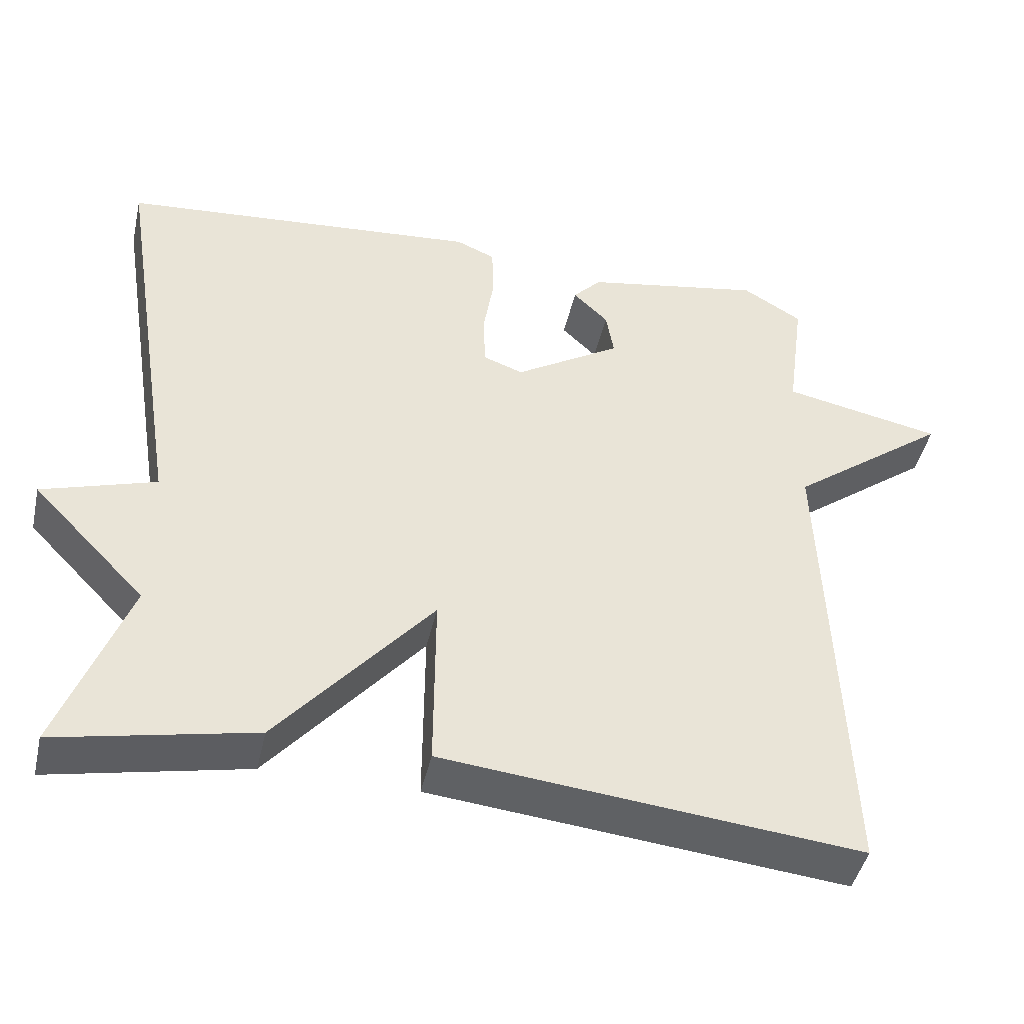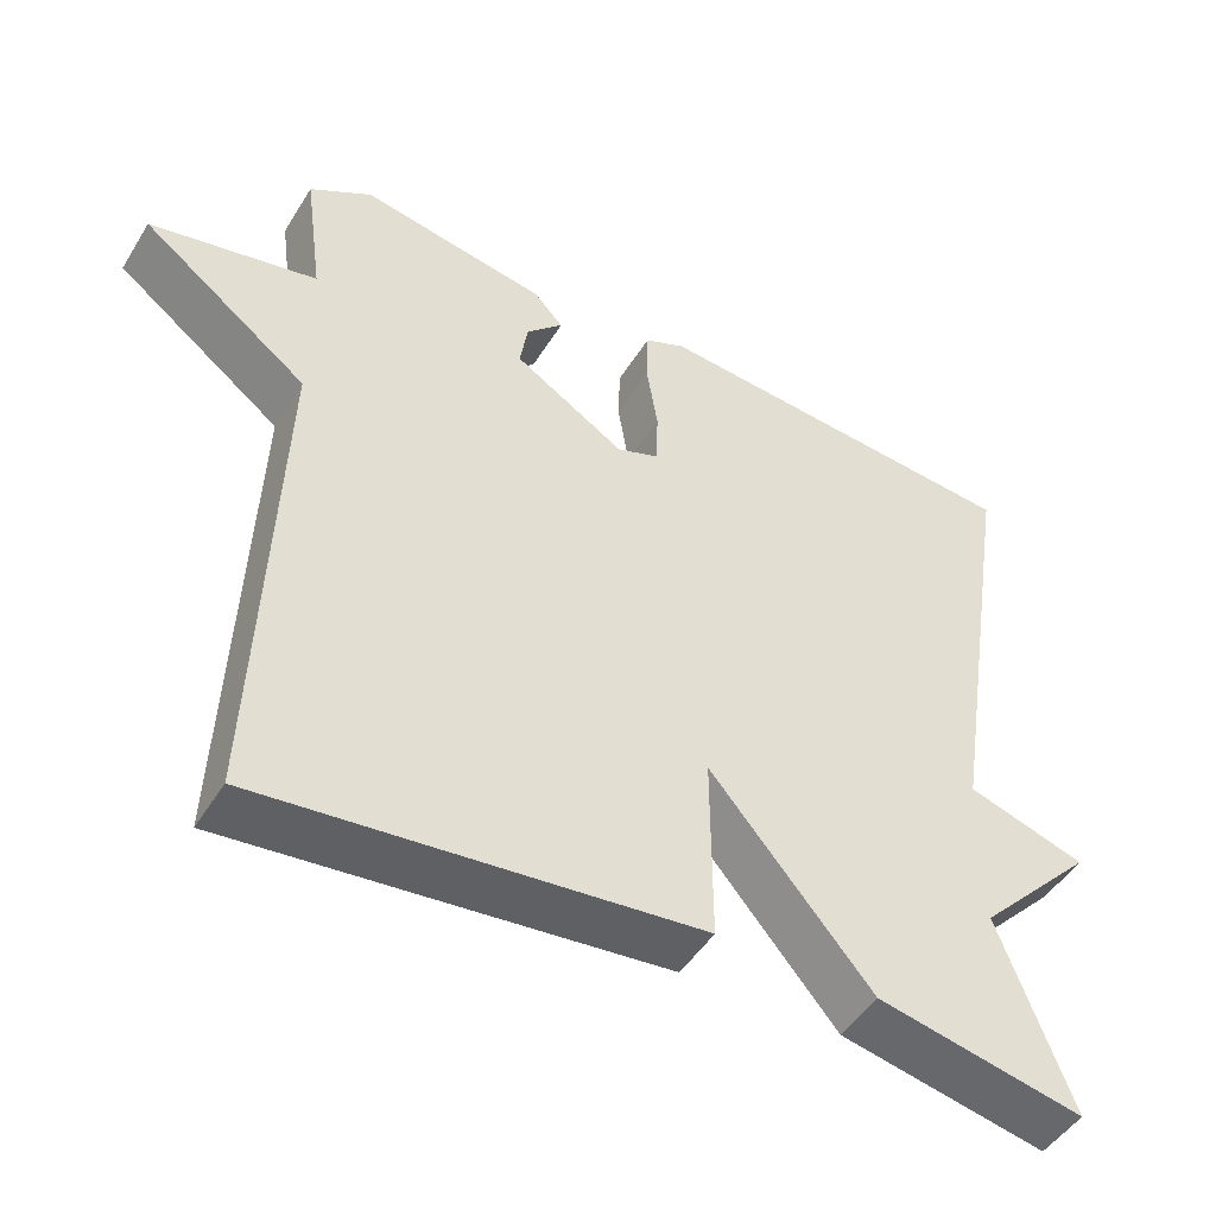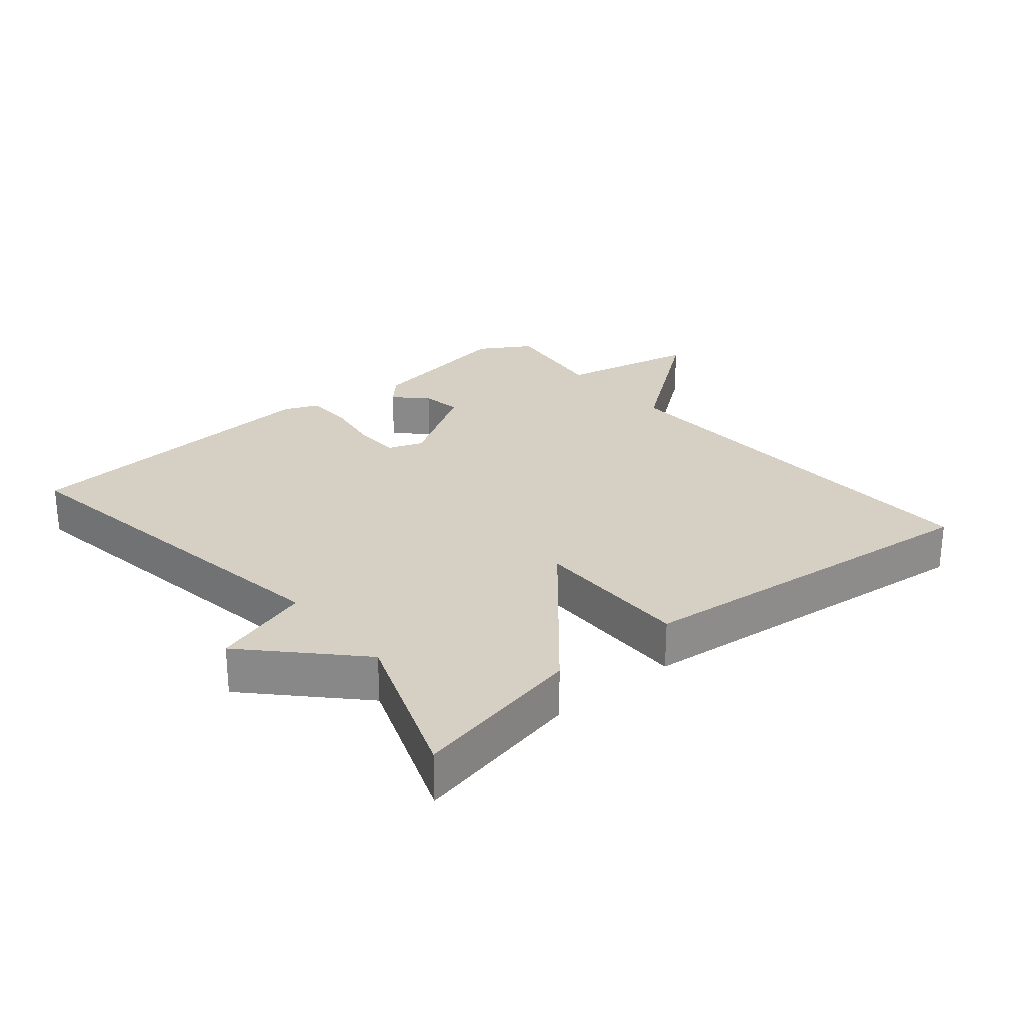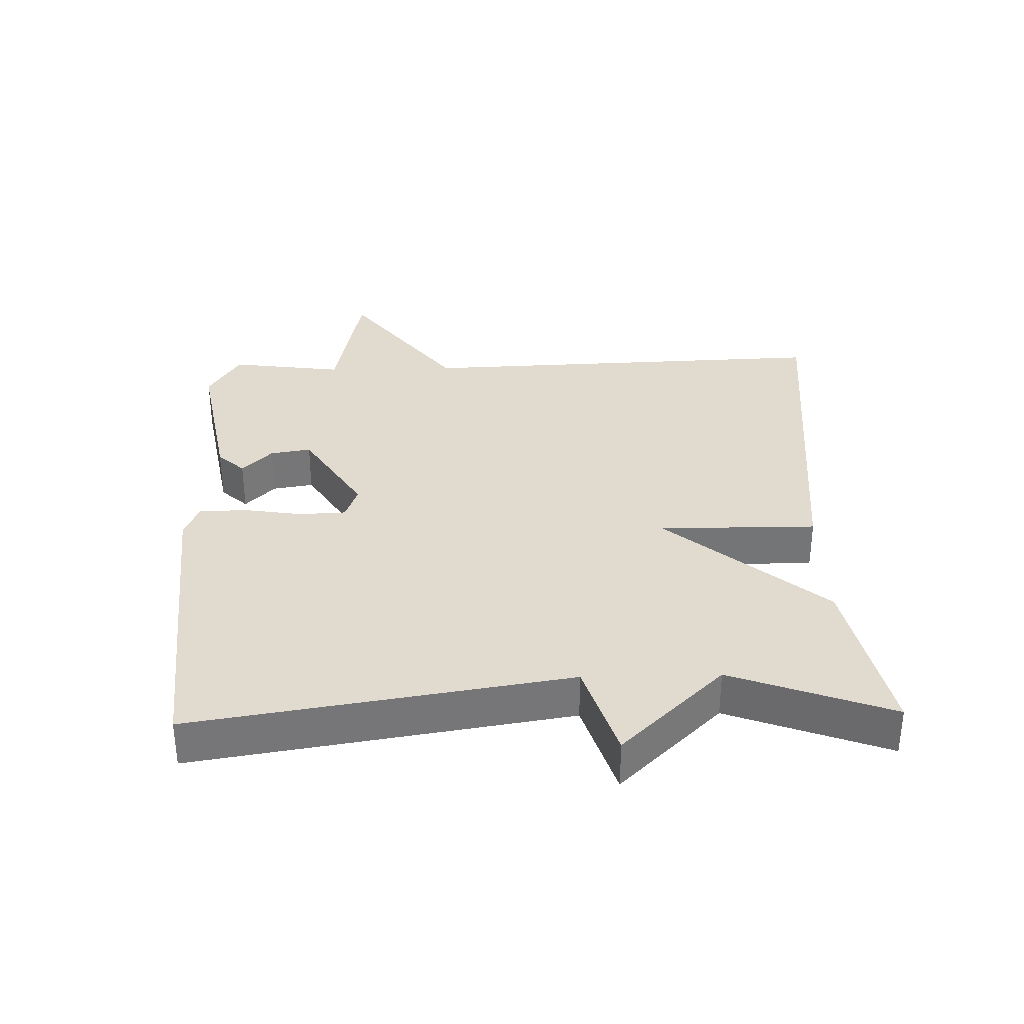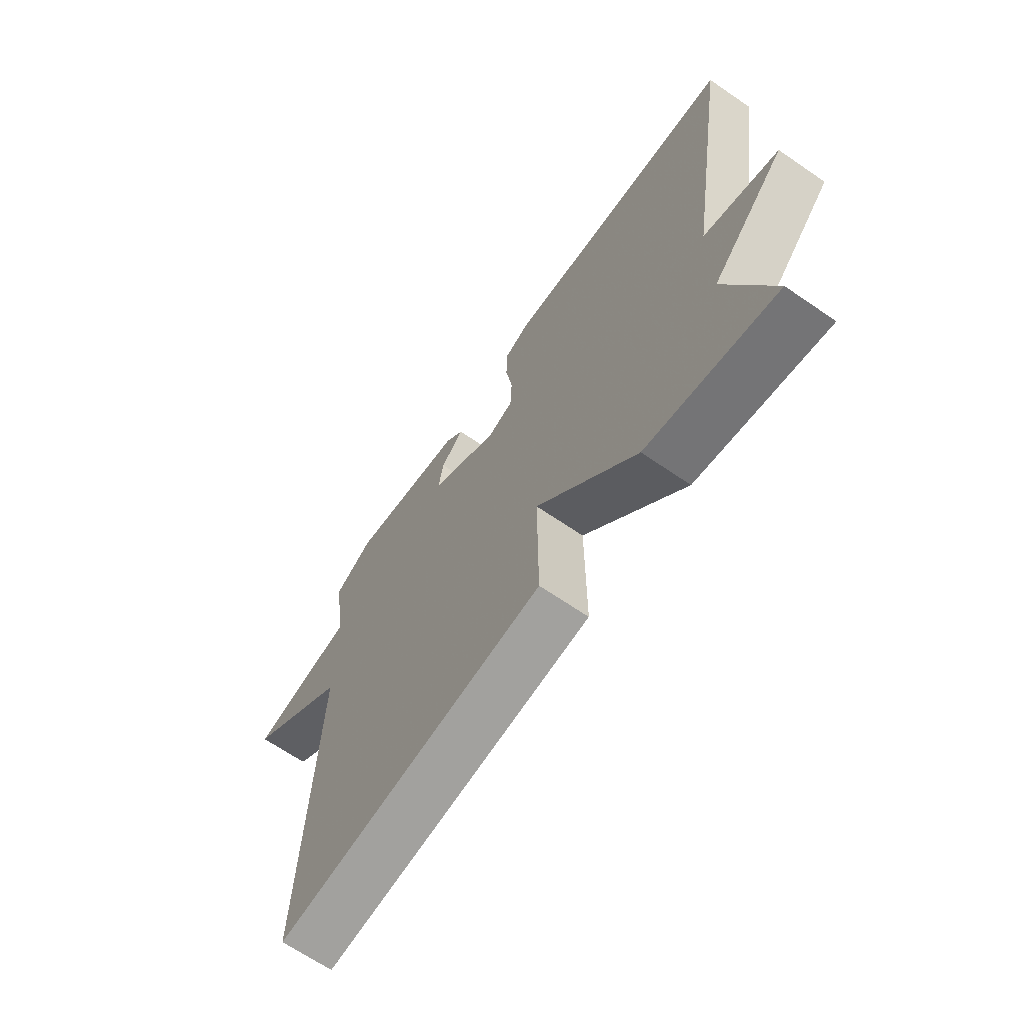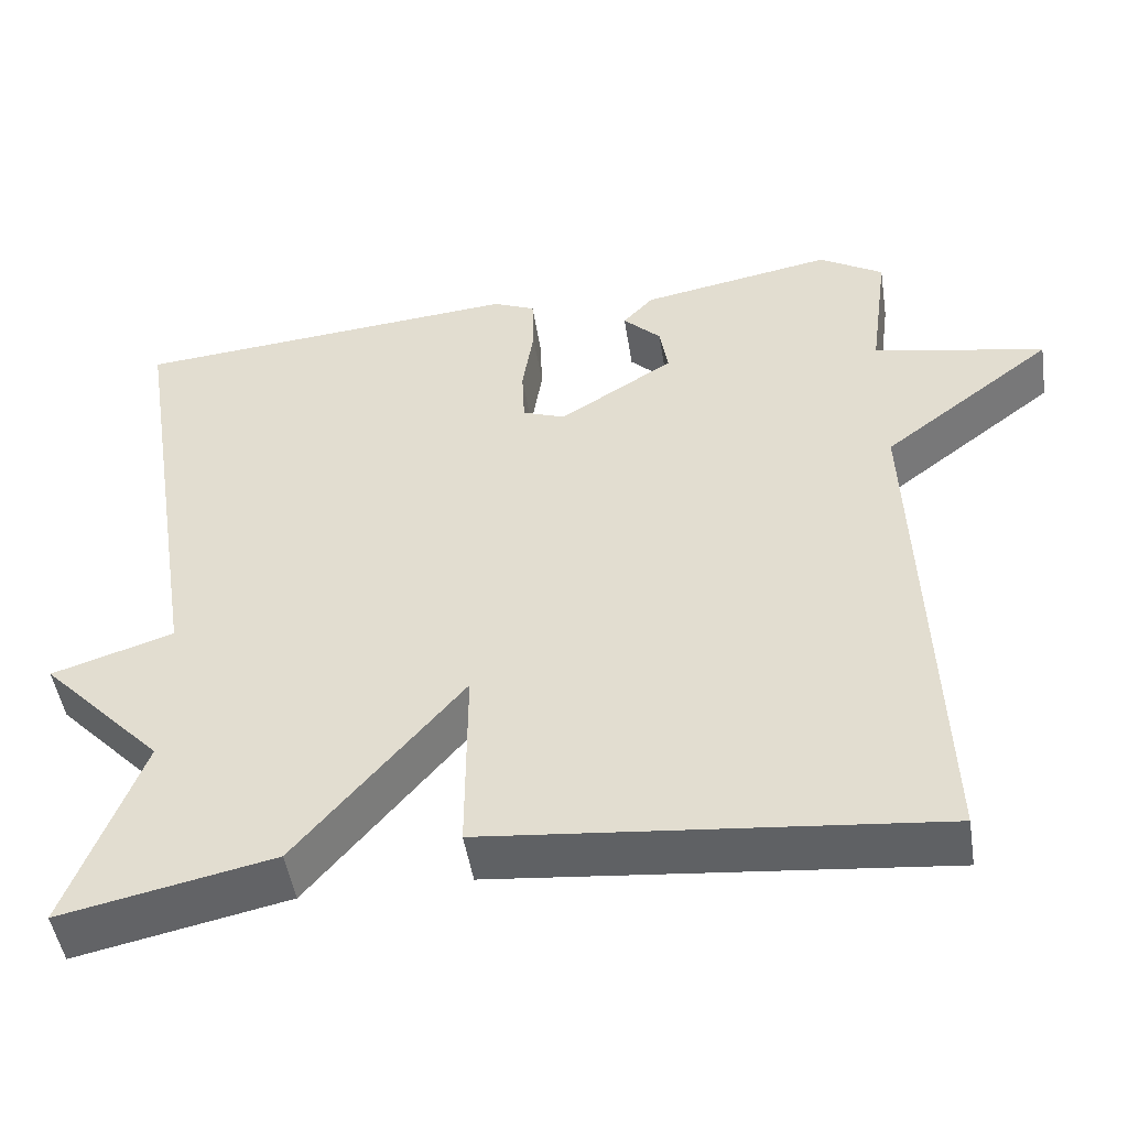
<metadata>
{"format":"obj","ext":"obj","renderer":"f3d","projection":"perspective","resolution":1024,"background":"white","views":[{"elev":-45.0,"azim":167.3,"up":"+Z"},{"elev":-47.9,"azim":-30.4,"up":"+Z"},{"elev":26.2,"azim":140.3,"up":"+Y"},{"elev":33.6,"azim":88.5,"up":"+Y"},{"elev":-67.0,"azim":55.5,"up":"+Z"},{"elev":-48.6,"azim":-171.1,"up":"+Z"}]}
</metadata>
<code>
v -0.5 0.07 0.5
v -0.422 0.07 0.547
v -0.188 0.07 0.504
v -0.151 0.07 0.464
v -0.197 0.07 0.419
v -0.207 0.07 0.358
v -0.068 0.07 0.271
v -0.016 0.07 0.29
v -0.013 0.07 0.36
v -0.027 0.07 0.448
v -0.025 0.07 0.519
v 0.026 0.07 0.541
v 0.5 0.07 0.5
v 0.411 0.07 -0.06
v 0.559 0.07 -0.107
v 0.411 0.07 -0.26
v 0.5 0.07 -0.5
v 0.243 0.07 -0.446
v 0.042 0.07 -0.209
v 0.043 0.07 -0.446
v -0.5 0.07 -0.5
v -0.477 0.07 0.13
v -0.685 0.07 0.288
v -0.477 0.07 0.33
v -0.5 0 0.5
v -0.422 0 0.547
v -0.188 0 0.504
v -0.151 0 0.464
v -0.197 0 0.419
v -0.207 0 0.358
v -0.068 0 0.271
v -0.016 0 0.29
v -0.013 0 0.36
v -0.027 0 0.448
v -0.025 0 0.519
v 0.026 0 0.541
v 0.5 0 0.5
v 0.411 0 -0.06
v 0.559 0 -0.107
v 0.411 0 -0.26
v 0.5 0 -0.5
v 0.243 0 -0.446
v 0.042 0 -0.209
v 0.043 0 -0.446
v -0.5 0 -0.5
v -0.477 0 0.13
v -0.685 0 0.288
v -0.477 0 0.33
f 22 23 24
f 19 20 21 22
f 19 22 24
f 16 17 18 19
f 14 15 16 19
f 12 13 14
f 11 12 14
f 10 11 14
f 9 10 14
f 8 9 14 19
f 7 8 19
f 19 24 1
f 7 19 1
f 6 7 1
f 3 4 5
f 3 5 6
f 2 3 6
f 1 2 6
f 48 47 46
f 46 45 44 43
f 48 46 43
f 43 42 41 40
f 43 40 39 38
f 38 37 36
f 38 36 35
f 38 35 34
f 38 34 33
f 43 38 33 32
f 43 32 31
f 25 48 43
f 25 43 31
f 25 31 30
f 29 28 27
f 30 29 27
f 30 27 26
f 30 26 25
f 1 25 26 2
f 2 26 27 3
f 3 27 28 4
f 4 28 29 5
f 5 29 30 6
f 6 30 31 7
f 7 31 32 8
f 8 32 33 9
f 9 33 34 10
f 10 34 35 11
f 11 35 36 12
f 12 36 37 13
f 13 37 38 14
f 14 38 39 15
f 15 39 40 16
f 16 40 41 17
f 17 41 42 18
f 18 42 43 19
f 19 43 44 20
f 20 44 45 21
f 21 45 46 22
f 22 46 47 23
f 23 47 48 24
f 24 48 25 1

</code>
